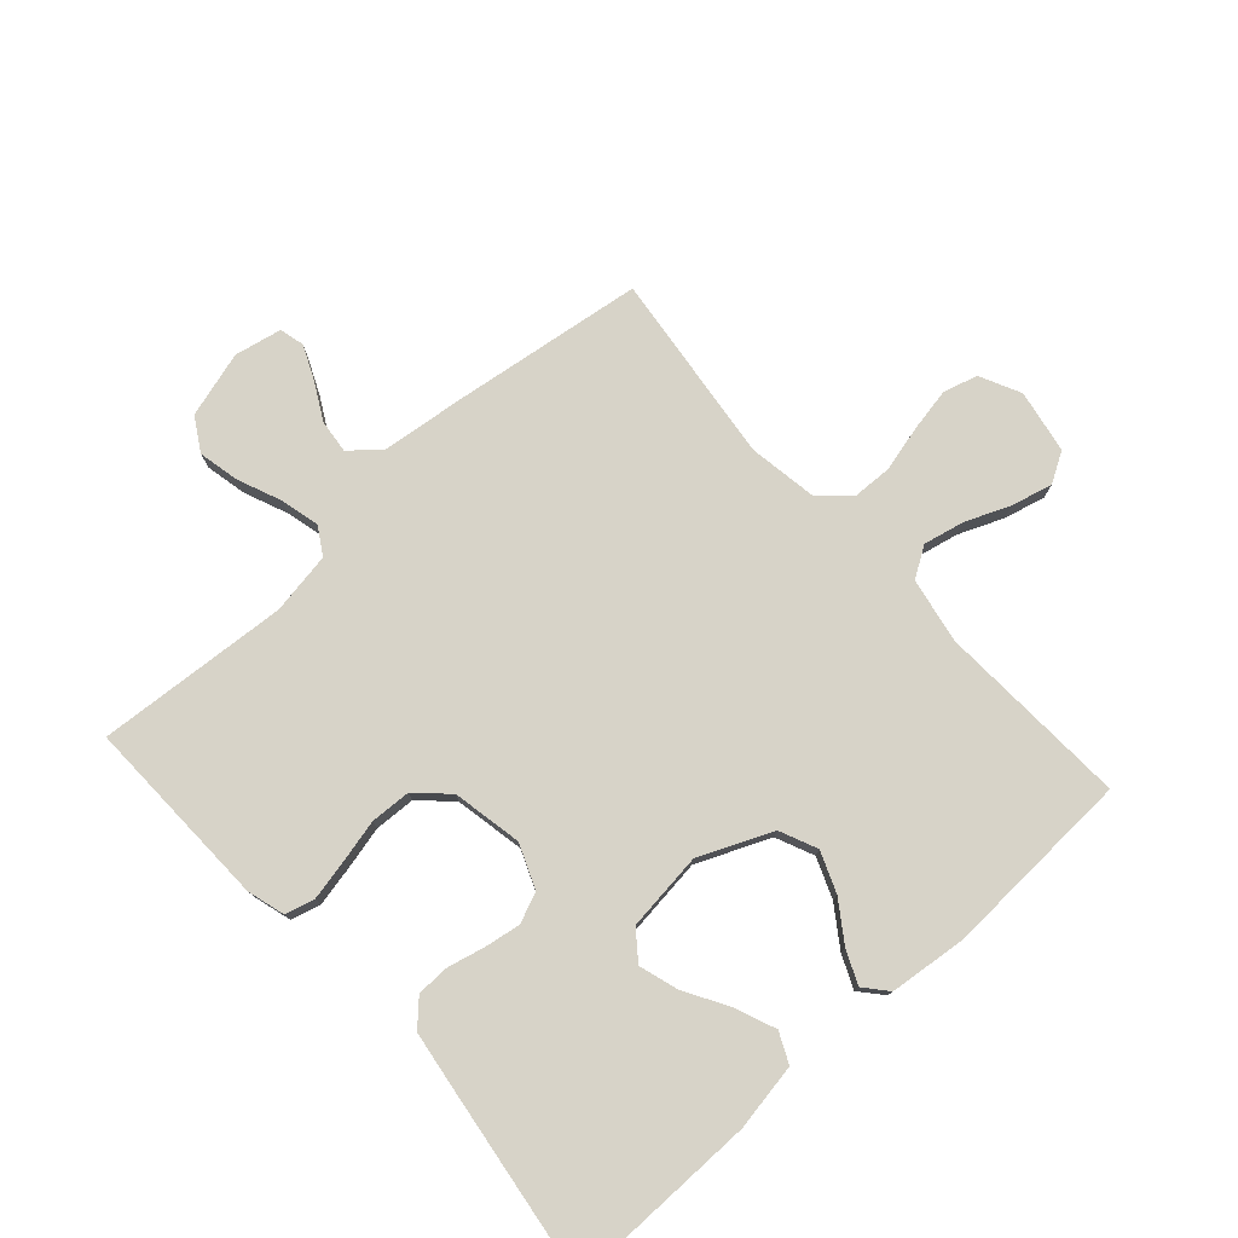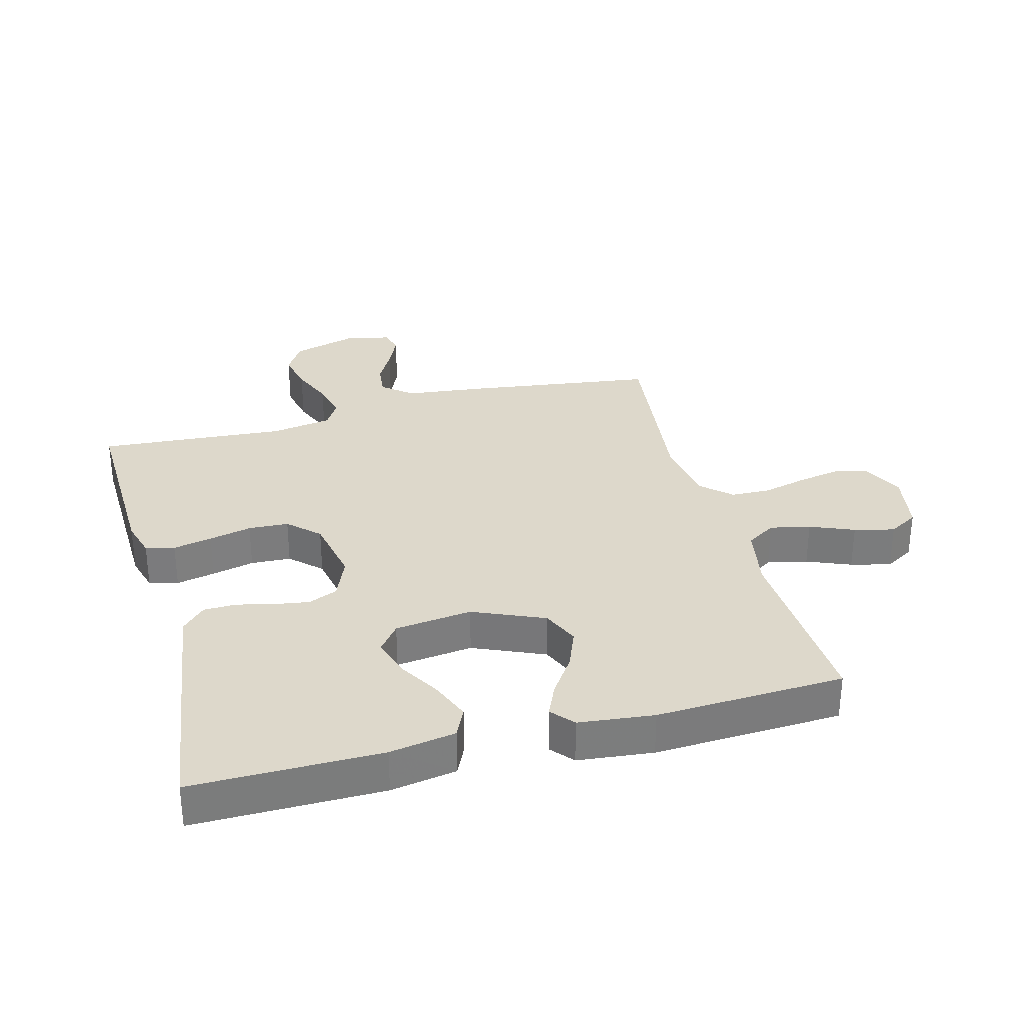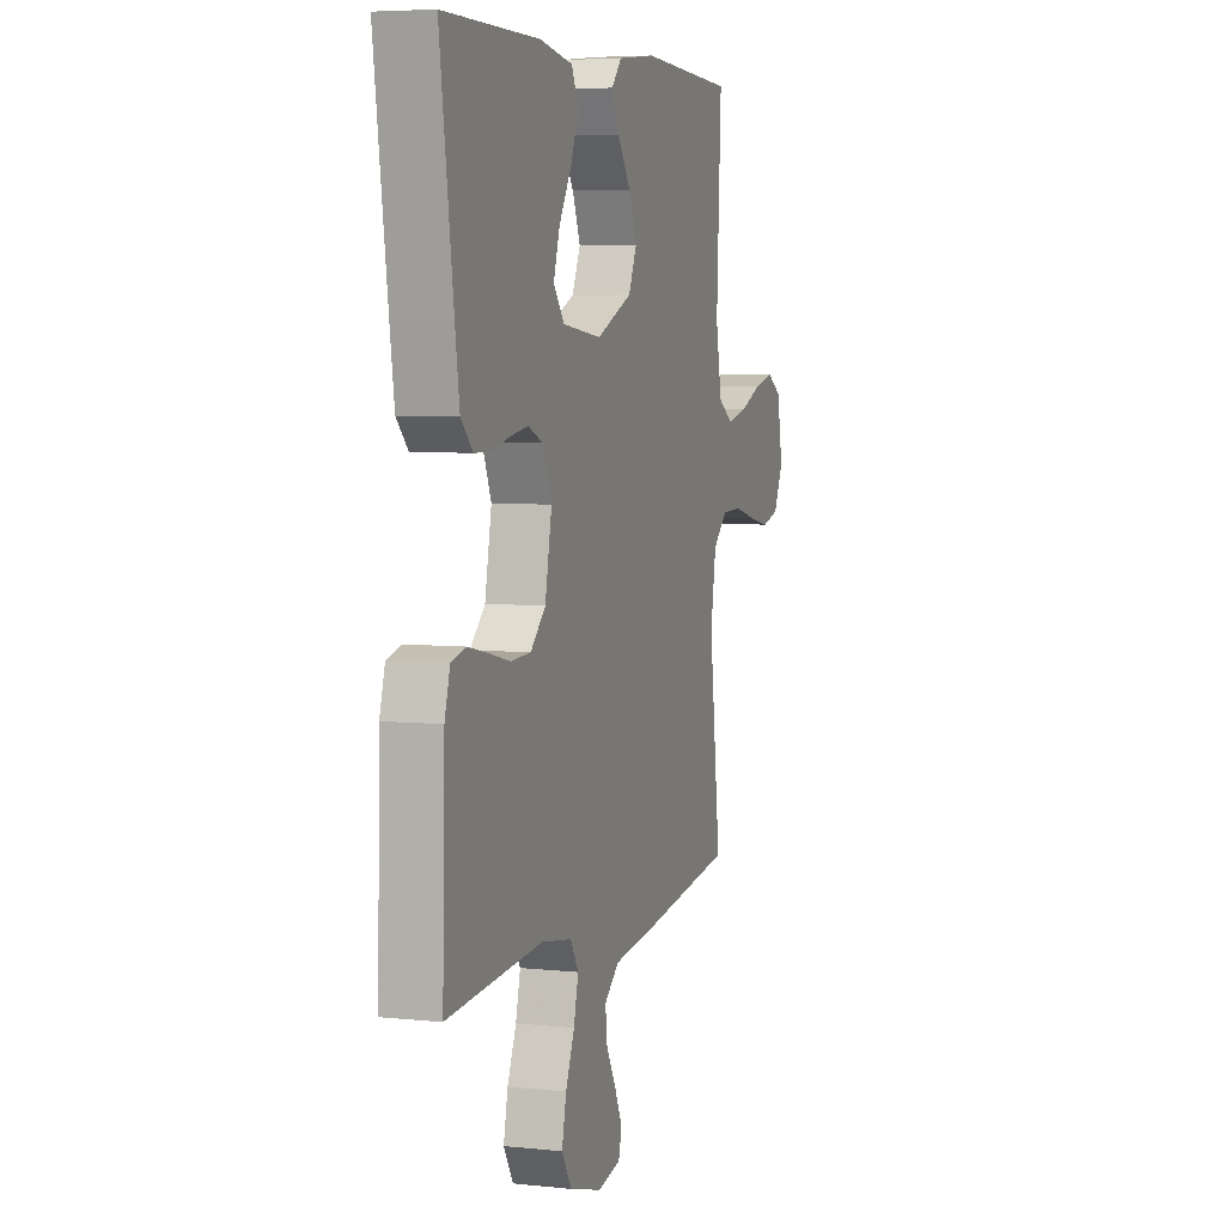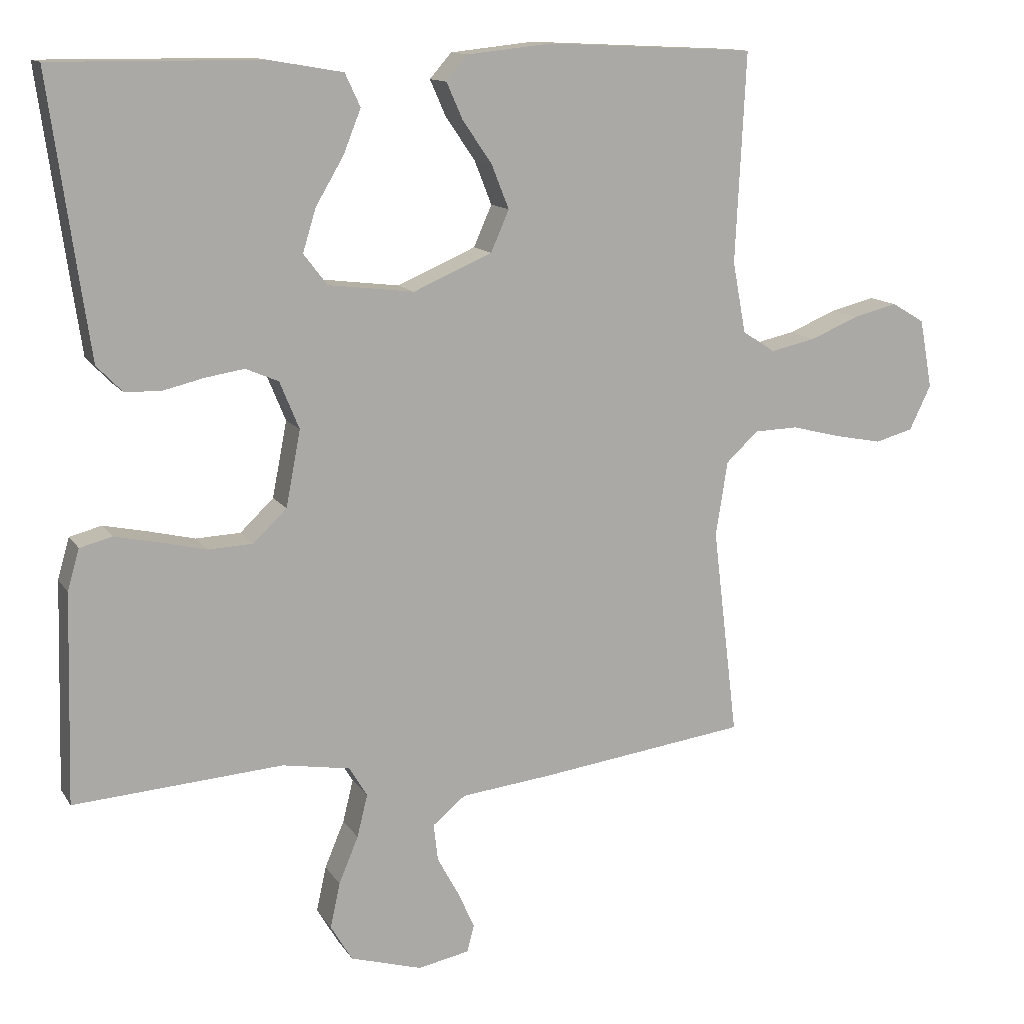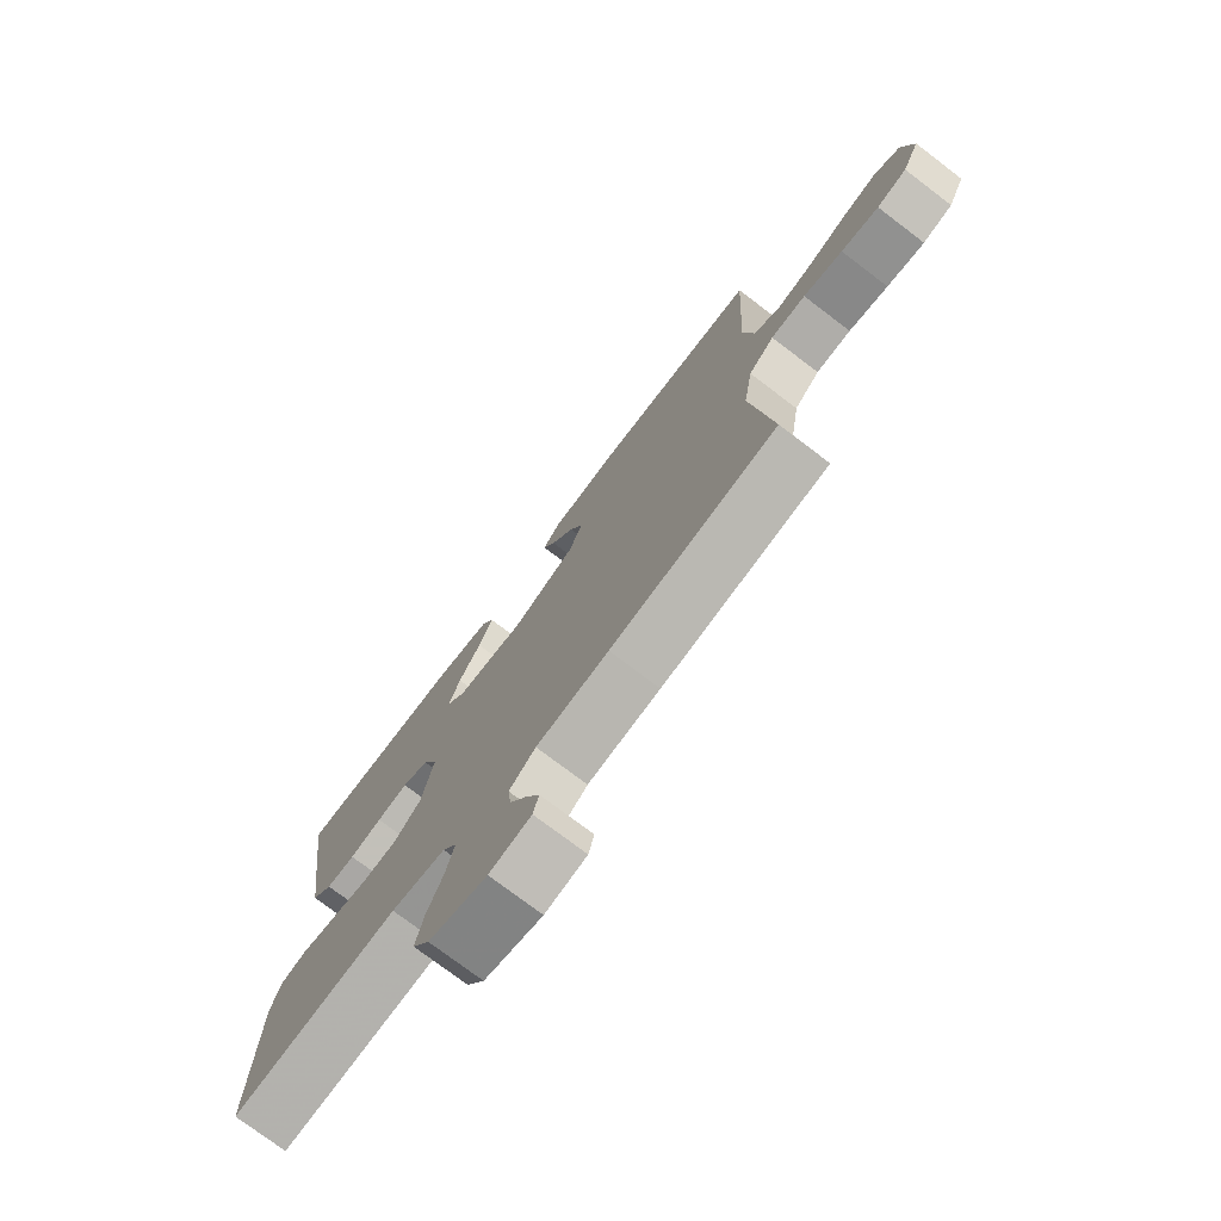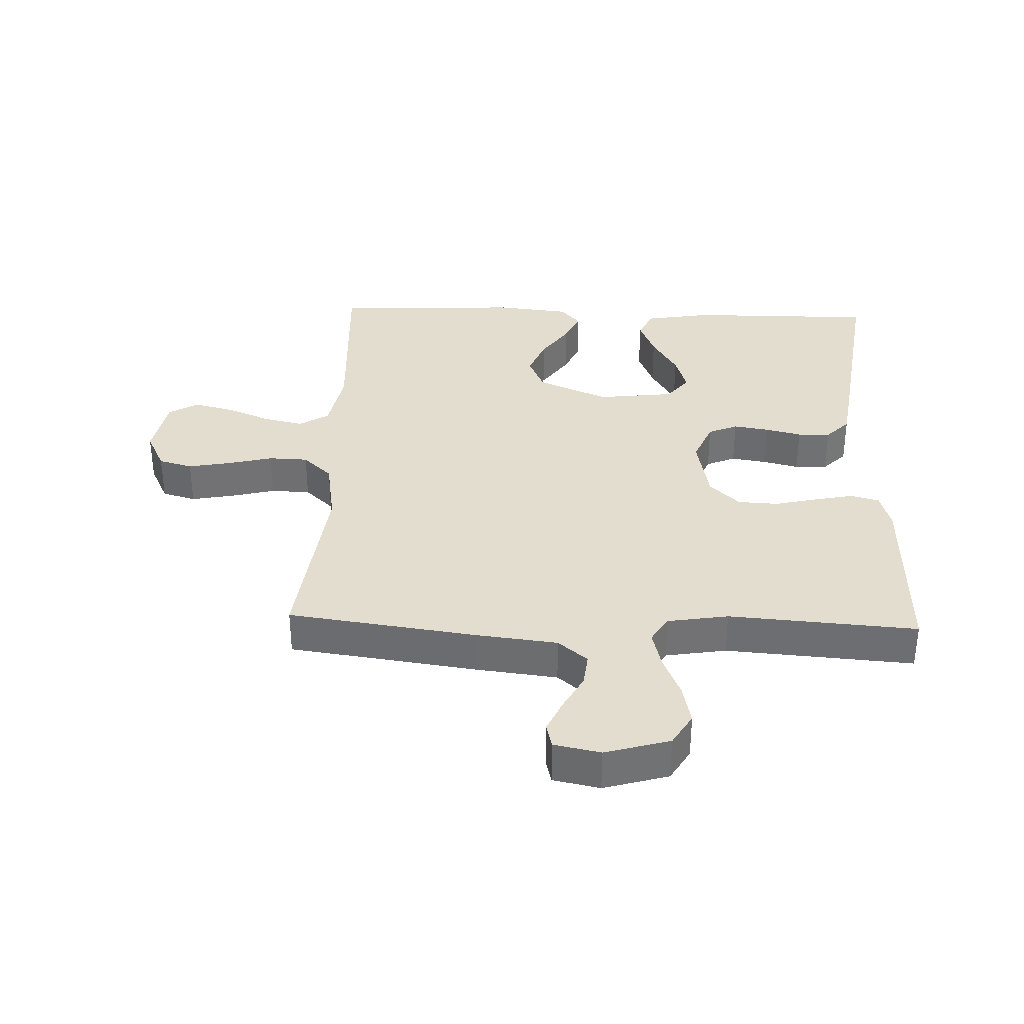
<metadata>
{"format":"obj","ext":"obj","renderer":"f3d","projection":"perspective","resolution":1024,"background":"white","views":[{"elev":77.1,"azim":-42.0,"up":"+Y"},{"elev":31.5,"azim":-15.0,"up":"+Y"},{"elev":5.5,"azim":-72.0,"up":"+Z"},{"elev":12.7,"azim":-20.6,"up":"+Z"},{"elev":-75.7,"azim":52.8,"up":"+Z"},{"elev":34.8,"azim":-177.9,"up":"+Y"}]}
</metadata>
<code>
v -0.5 0.07 0.5
v -0.2 0.07 0.498
v -0.095 0.07 0.48
v -0.073 0.07 0.433
v -0.098 0.07 0.37
v -0.138 0.07 0.302
v -0.157 0.07 0.24
v -0.123 0.07 0.196
v 0 0.07 0.181
v 0.113 0.07 0.23
v 0.139 0.07 0.289
v 0.114 0.07 0.352
v 0.072 0.07 0.413
v 0.049 0.07 0.465
v 0.08 0.07 0.501
v 0.2 0.07 0.514
v 0.5 0.07 0.5
v 0.485 0.07 0.2
v 0.504 0.07 0.098
v 0.551 0.07 0.068
v 0.615 0.07 0.082
v 0.685 0.07 0.111
v 0.749 0.07 0.127
v 0.796 0.07 0.099
v 0.814 0.07 0
v 0.783 0.07 -0.064
v 0.729 0.07 -0.079
v 0.661 0.07 -0.066
v 0.59 0.07 -0.048
v 0.527 0.07 -0.05
v 0.481 0.07 -0.093
v 0.464 0.07 -0.2
v 0.5 0.07 -0.5
v 0.2 0.07 -0.541
v 0.07 0.07 -0.556
v 0.023 0.07 -0.595
v 0.029 0.07 -0.648
v 0.06 0.07 -0.705
v 0.084 0.07 -0.758
v 0.074 0.07 -0.797
v 0 0.07 -0.812
v -0.103 0.07 -0.782
v -0.134 0.07 -0.73
v -0.12 0.07 -0.665
v -0.092 0.07 -0.598
v -0.077 0.07 -0.537
v -0.103 0.07 -0.494
v -0.2 0.07 -0.478
v -0.5 0.07 -0.5
v -0.492 0.07 -0.2
v -0.475 0.07 -0.141
v -0.429 0.07 -0.129
v -0.367 0.07 -0.142
v -0.299 0.07 -0.158
v -0.235 0.07 -0.155
v -0.187 0.07 -0.109
v -0.166 0.07 0
v -0.194 0.07 0.068
v -0.241 0.07 0.088
v -0.297 0.07 0.079
v -0.355 0.07 0.065
v -0.407 0.07 0.066
v -0.444 0.07 0.104
v -0.458 0.07 0.2
v -0.5 0 0.5
v -0.2 0 0.498
v -0.095 0 0.48
v -0.073 0 0.433
v -0.098 0 0.37
v -0.138 0 0.302
v -0.157 0 0.24
v -0.123 0 0.196
v 0 0 0.181
v 0.113 0 0.23
v 0.139 0 0.289
v 0.114 0 0.352
v 0.072 0 0.413
v 0.049 0 0.465
v 0.08 0 0.501
v 0.2 0 0.514
v 0.5 0 0.5
v 0.485 0 0.2
v 0.504 0 0.098
v 0.551 0 0.068
v 0.615 0 0.082
v 0.685 0 0.111
v 0.749 0 0.127
v 0.796 0 0.099
v 0.814 0 0
v 0.783 0 -0.064
v 0.729 0 -0.079
v 0.661 0 -0.066
v 0.59 0 -0.048
v 0.527 0 -0.05
v 0.481 0 -0.093
v 0.464 0 -0.2
v 0.5 0 -0.5
v 0.2 0 -0.541
v 0.07 0 -0.556
v 0.023 0 -0.595
v 0.029 0 -0.648
v 0.06 0 -0.705
v 0.084 0 -0.758
v 0.074 0 -0.797
v 0 0 -0.812
v -0.103 0 -0.782
v -0.134 0 -0.73
v -0.12 0 -0.665
v -0.092 0 -0.598
v -0.077 0 -0.537
v -0.103 0 -0.494
v -0.2 0 -0.478
v -0.5 0 -0.5
v -0.492 0 -0.2
v -0.475 0 -0.141
v -0.429 0 -0.129
v -0.367 0 -0.142
v -0.299 0 -0.158
v -0.235 0 -0.155
v -0.187 0 -0.109
v -0.166 0 0
v -0.194 0 0.068
v -0.241 0 0.088
v -0.297 0 0.079
v -0.355 0 0.065
v -0.407 0 0.066
v -0.444 0 0.104
v -0.458 0 0.2
f 60 61 62 63
f 59 60 63 64
f 58 59 64 1
f 51 52 53 54
f 49 50 51 54
f 48 49 54 55
f 47 48 55 56
f 42 43 44 45
f 42 45 46
f 41 42 46
f 40 41 46
f 37 38 39 40
f 37 40 46
f 36 37 46 47
f 32 33 34 35
f 31 32 35 36
f 26 27 28 29
f 24 25 26 29
f 24 29 30
f 21 22 23 24
f 20 21 24 30
f 19 20 30 31
f 15 16 17 18
f 12 13 14 15
f 11 12 15 18
f 10 11 18 19
f 3 4 5 6
f 3 6 7
f 2 3 7
f 58 1 2 7
f 57 58 7 8
f 56 57 8 9
f 31 36 47 56
f 19 31 56
f 9 10 19 56
f 127 126 125 124
f 128 127 124 123
f 65 128 123 122
f 118 117 116 115
f 118 115 114 113
f 119 118 113 112
f 120 119 112 111
f 109 108 107 106
f 110 109 106
f 110 106 105
f 110 105 104
f 104 103 102 101
f 110 104 101
f 111 110 101 100
f 99 98 97 96
f 100 99 96 95
f 93 92 91 90
f 93 90 89 88
f 94 93 88
f 88 87 86 85
f 94 88 85 84
f 95 94 84 83
f 82 81 80 79
f 79 78 77 76
f 82 79 76 75
f 83 82 75 74
f 70 69 68 67
f 71 70 67
f 71 67 66
f 71 66 65 122
f 72 71 122 121
f 73 72 121 120
f 120 111 100 95
f 120 95 83
f 120 83 74 73
f 1 65 66 2
f 2 66 67 3
f 3 67 68 4
f 4 68 69 5
f 5 69 70 6
f 6 70 71 7
f 7 71 72 8
f 8 72 73 9
f 9 73 74 10
f 10 74 75 11
f 11 75 76 12
f 12 76 77 13
f 13 77 78 14
f 14 78 79 15
f 15 79 80 16
f 16 80 81 17
f 17 81 82 18
f 18 82 83 19
f 19 83 84 20
f 20 84 85 21
f 21 85 86 22
f 22 86 87 23
f 23 87 88 24
f 24 88 89 25
f 25 89 90 26
f 26 90 91 27
f 27 91 92 28
f 28 92 93 29
f 29 93 94 30
f 30 94 95 31
f 31 95 96 32
f 32 96 97 33
f 33 97 98 34
f 34 98 99 35
f 35 99 100 36
f 36 100 101 37
f 37 101 102 38
f 38 102 103 39
f 39 103 104 40
f 40 104 105 41
f 41 105 106 42
f 42 106 107 43
f 43 107 108 44
f 44 108 109 45
f 45 109 110 46
f 46 110 111 47
f 47 111 112 48
f 48 112 113 49
f 49 113 114 50
f 50 114 115 51
f 51 115 116 52
f 52 116 117 53
f 53 117 118 54
f 54 118 119 55
f 55 119 120 56
f 56 120 121 57
f 57 121 122 58
f 58 122 123 59
f 59 123 124 60
f 60 124 125 61
f 61 125 126 62
f 62 126 127 63
f 63 127 128 64
f 64 128 65 1

</code>
